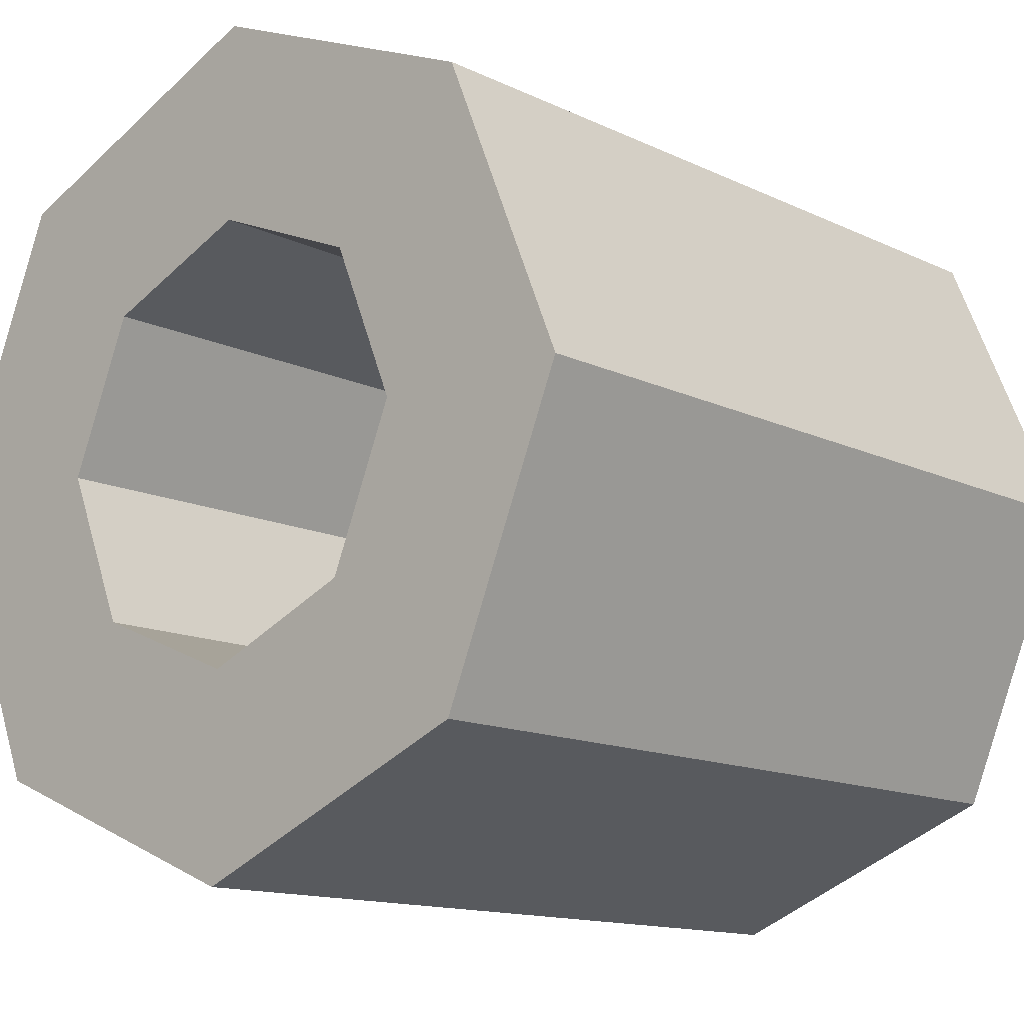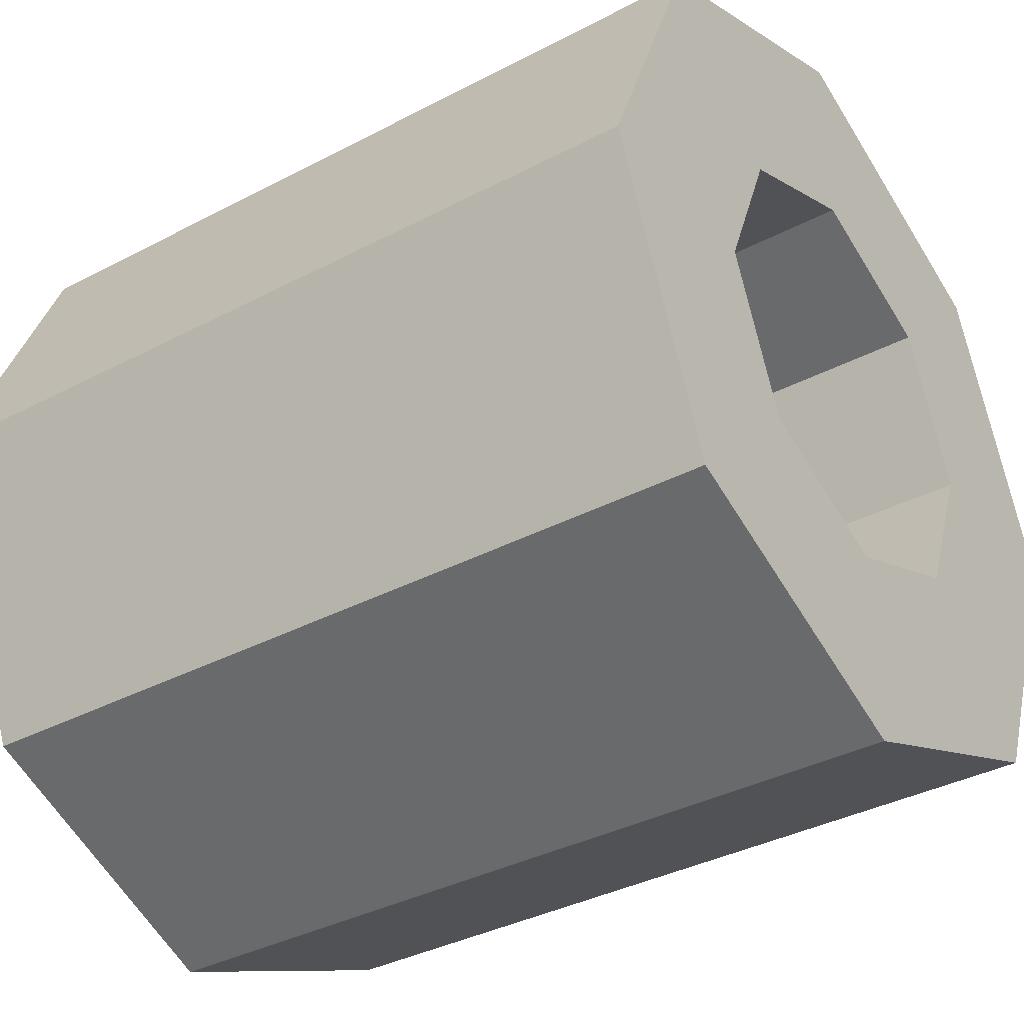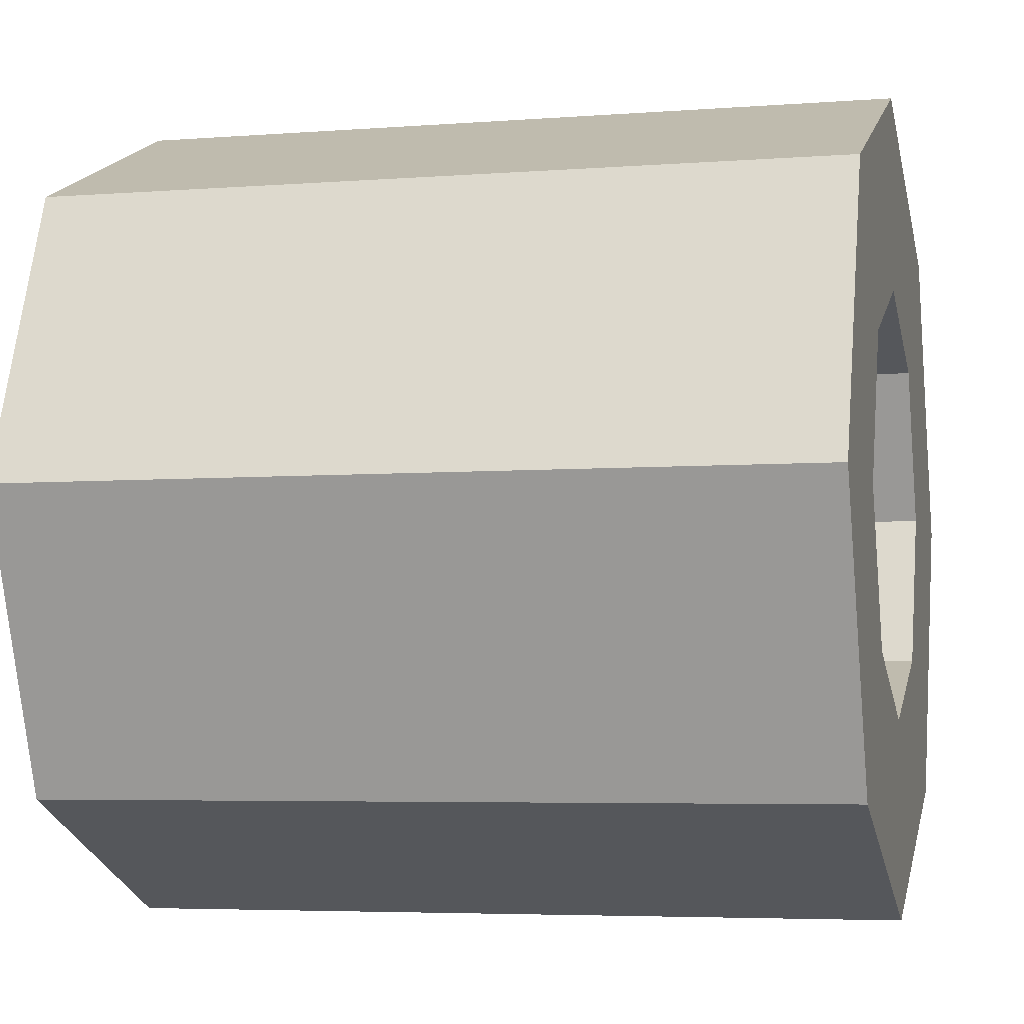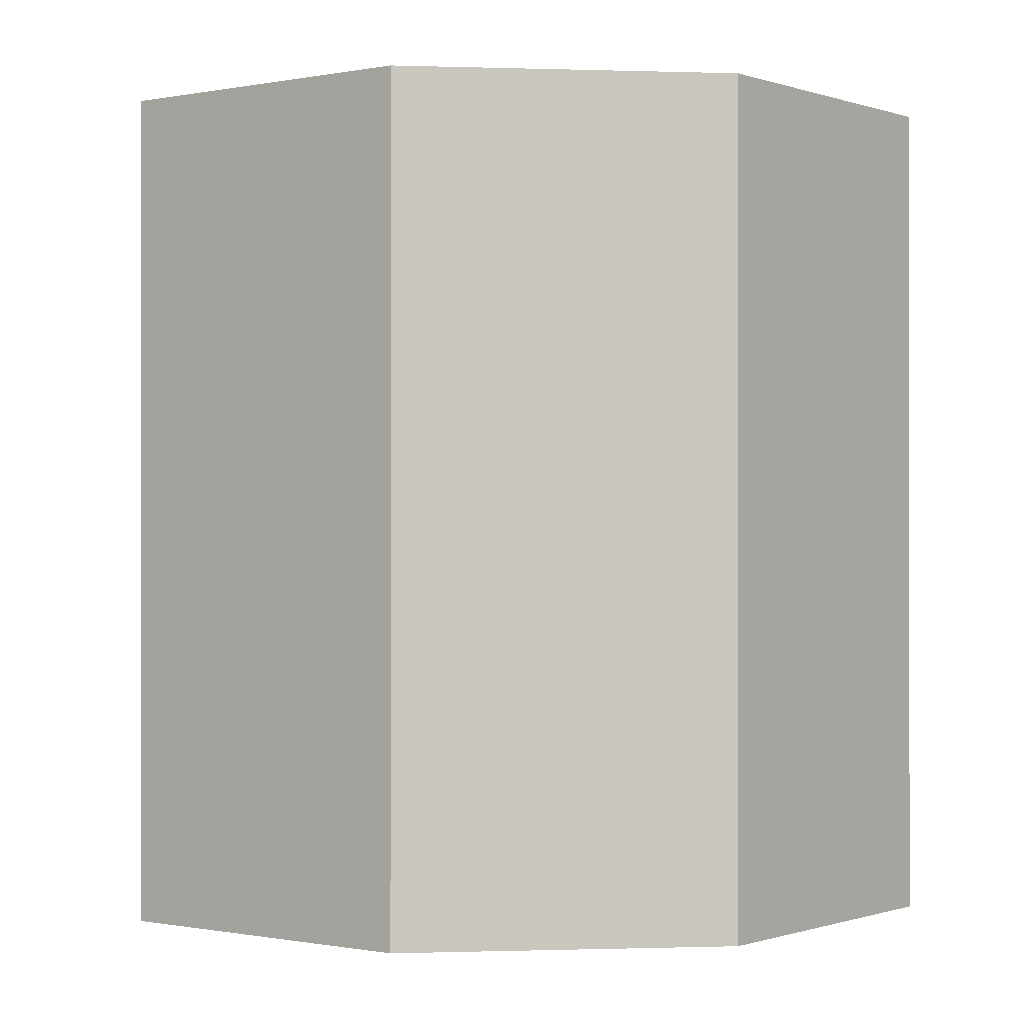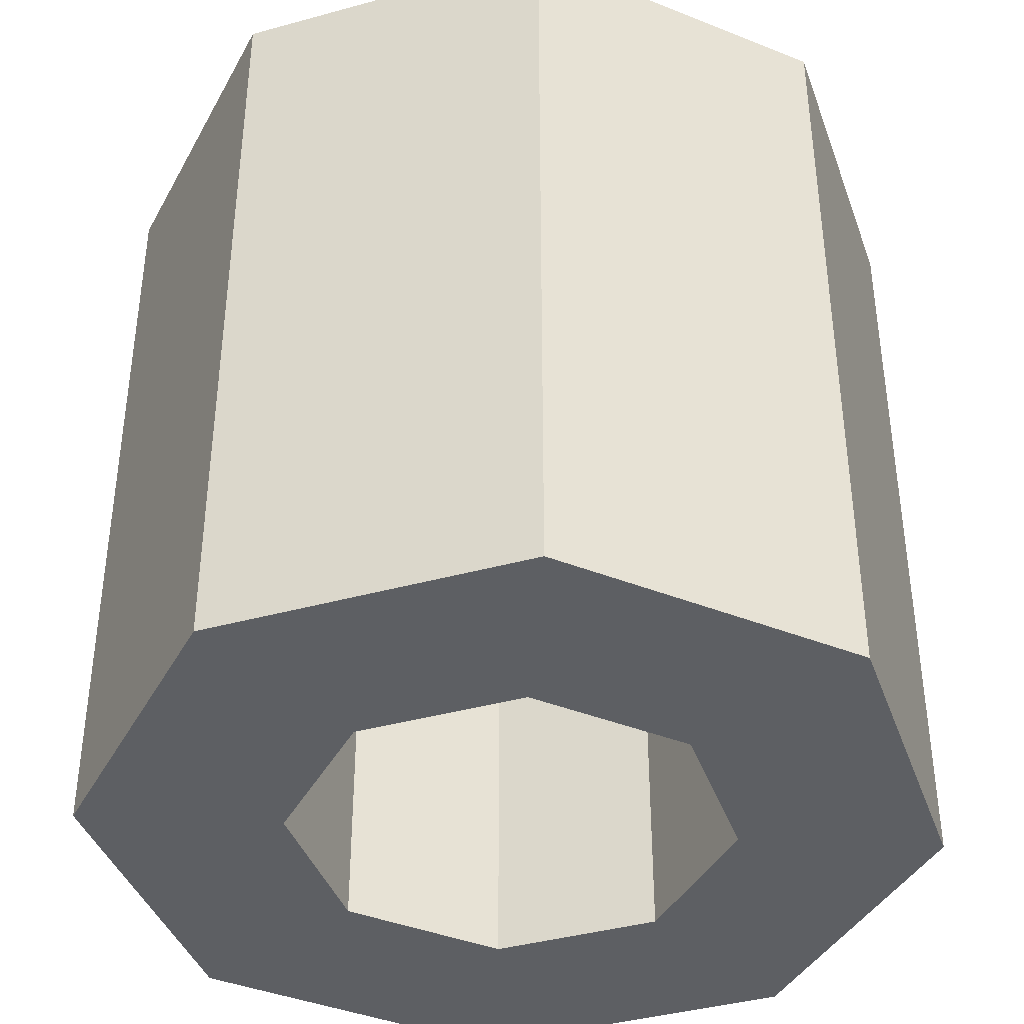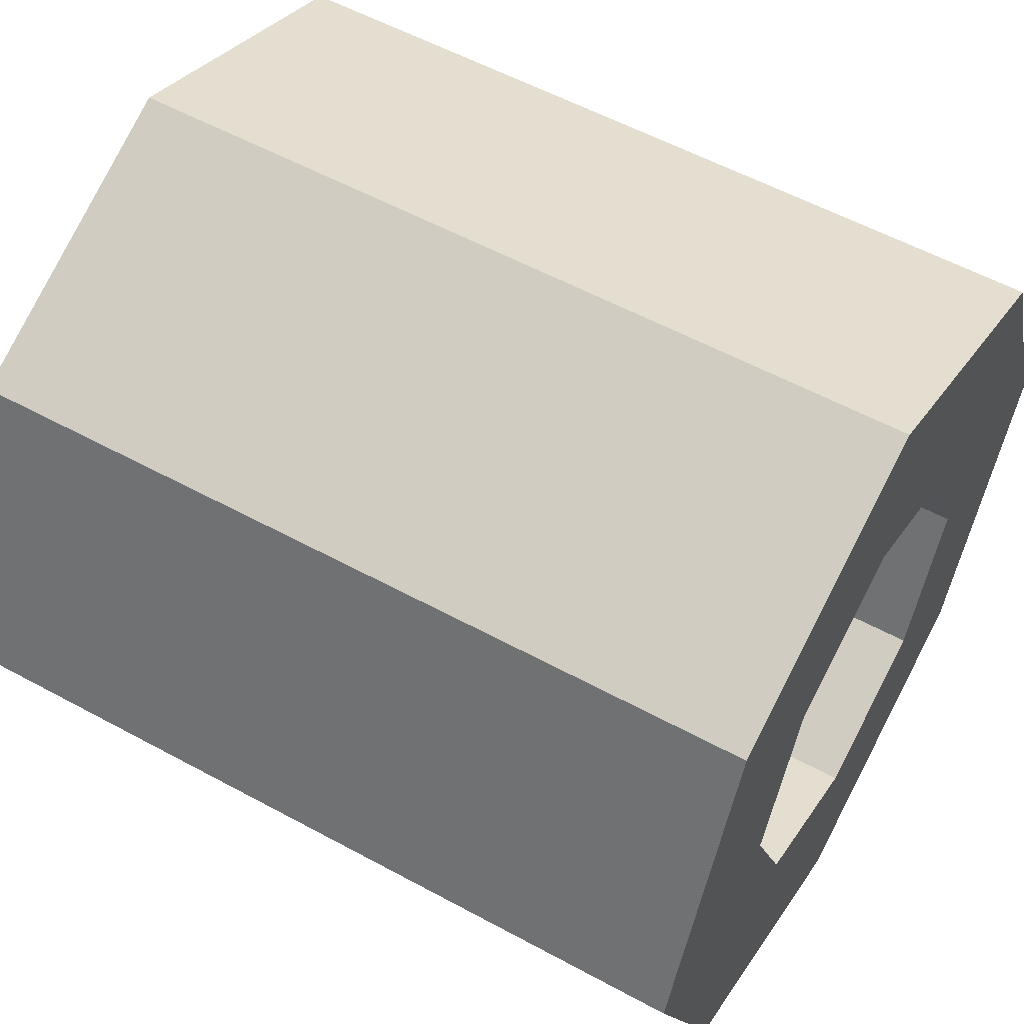
<metadata>
{"format":"obj","ext":"obj","renderer":"f3d","projection":"perspective","resolution":1024,"background":"white","views":[{"elev":-13.3,"azim":-137.4,"up":"+Z"},{"elev":-36.2,"azim":-55.4,"up":"+Z"},{"elev":-4.9,"azim":103.9,"up":"+Z"},{"elev":-0.4,"azim":-119.8,"up":"+Y"},{"elev":-40.2,"azim":176.3,"up":"+Y"},{"elev":56.2,"azim":-60.3,"up":"+Z"}]}
</metadata>
<code>
g oc_vit
v 0.1074 -0.1394 -0.1074
v 0.1074 0.1519 -0.1074
v 1.349e-16 0.1519 -0.1519
v 0 -0.1394 -0.1519
v 0 -0.1394 -0.1519
v 1.349e-16 0.1519 -0.1519
v -0.1074 0.1519 -0.1074
v -0.1074 -0.1394 -0.1074
v -0.1074 -0.1394 -0.1074
v -0.1074 0.1519 -0.1074
v -0.1519 0.1519 6.745e-17
v -0.1519 -0.1394 0
v -0.1519 -0.1394 0
v -0.1519 0.1519 6.745e-17
v -0.1074 0.1519 0.1074
v -0.1074 -0.1394 0.1074
v -0.1074 -0.1394 0.1074
v -0.1074 0.1519 0.1074
v 1.349e-16 0.1519 0.1519
v 0 -0.1394 0.1519
v 0 -0.1394 0.1519
v 1.349e-16 0.1519 0.1519
v 0.1074 0.1519 0.1074
v 0.1074 -0.1394 0.1074
v 0.1074 -0.1394 0.1074
v 0.1074 0.1519 0.1074
v 0.1519 0.1519 6.745e-17
v 0.1519 -0.1394 6.745e-17
v 0.1519 -0.1394 6.745e-17
v 0.1519 0.1519 6.745e-17
v 0.1074 0.1519 -0.1074
v 0.1074 -0.1394 -0.1074
v 0.1074 0.1519 -0.1074
v 0.0561 0.1519 -0.0561
v 4.324e-09 0.1519 -0.07934
v 1.349e-16 0.1519 -0.1519
v 1.349e-16 0.1519 -0.1519
v 4.324e-09 0.1519 -0.07934
v -0.0561 0.1519 -0.0561
v -0.1074 0.1519 -0.1074
v -0.1074 0.1519 -0.1074
v -0.0561 0.1519 -0.0561
v -0.07934 0.1519 2.162e-09
v -0.1519 0.1519 6.745e-17
v -0.1519 0.1519 6.745e-17
v -0.07934 0.1519 2.162e-09
v -0.0561 0.1519 0.0561
v -0.1074 0.1519 0.1074
v -0.1074 0.1519 0.1074
v -0.0561 0.1519 0.0561
v 4.324e-09 0.1519 0.07934
v 1.349e-16 0.1519 0.1519
v 1.349e-16 0.1519 0.1519
v 4.324e-09 0.1519 0.07934
v 0.0561 0.1519 0.0561
v 0.1074 0.1519 0.1074
v 0.1074 0.1519 0.1074
v 0.0561 0.1519 0.0561
v 0.07934 0.1519 2.162e-09
v 0.1519 0.1519 6.745e-17
v 0.1519 0.1519 6.745e-17
v 0.07934 0.1519 2.162e-09
v 0.0561 0.1519 -0.0561
v 0.1074 0.1519 -0.1074
v 0.0561 0.1519 -0.0561
v 0.0561 -0.1394 -0.0561
v -9.143e-09 -0.1394 -0.07934
v 4.324e-09 0.1519 -0.07934
v 4.324e-09 0.1519 -0.07934
v -9.143e-09 -0.1394 -0.07934
v -0.0561 -0.1394 -0.0561
v -0.0561 0.1519 -0.0561
v -0.0561 0.1519 -0.0561
v -0.0561 -0.1394 -0.0561
v -0.07934 -0.1394 -4.655e-10
v -0.07934 0.1519 2.162e-09
v -0.07934 0.1519 2.162e-09
v -0.07934 -0.1394 -4.655e-10
v -0.0561 -0.1394 0.0561
v -0.0561 0.1519 0.0561
v -0.0561 0.1519 0.0561
v -0.0561 -0.1394 0.0561
v 1.155e-08 -0.1394 0.07934
v 4.324e-09 0.1519 0.07934
v 4.324e-09 0.1519 0.07934
v 1.155e-08 -0.1394 0.07934
v 0.0561 -0.1394 0.0561
v 0.0561 0.1519 0.0561
v 0.0561 0.1519 0.0561
v 0.0561 -0.1394 0.0561
v 0.07934 -0.1394 1.814e-08
v 0.07934 0.1519 2.162e-09
v 0.07934 0.1519 2.162e-09
v 0.07934 -0.1394 1.814e-08
v 0.0561 -0.1394 -0.0561
v 0.0561 0.1519 -0.0561
v 0 -0.1394 -0.1519
v -9.143e-09 -0.1394 -0.07934
v 0.0561 -0.1394 -0.0561
v 0.1074 -0.1394 -0.1074
v -0.1074 -0.1394 -0.1074
v -0.0561 -0.1394 -0.0561
v -9.143e-09 -0.1394 -0.07934
v 0 -0.1394 -0.1519
v -0.1519 -0.1394 0
v -0.07934 -0.1394 -4.655e-10
v -0.0561 -0.1394 -0.0561
v -0.1074 -0.1394 -0.1074
v -0.1074 -0.1394 0.1074
v -0.0561 -0.1394 0.0561
v -0.07934 -0.1394 -4.655e-10
v -0.1519 -0.1394 0
v 0 -0.1394 0.1519
v 1.155e-08 -0.1394 0.07934
v -0.0561 -0.1394 0.0561
v -0.1074 -0.1394 0.1074
v 0.1074 -0.1394 0.1074
v 0.0561 -0.1394 0.0561
v 1.155e-08 -0.1394 0.07934
v 0 -0.1394 0.1519
v 0.1519 -0.1394 6.745e-17
v 0.07934 -0.1394 1.814e-08
v 0.0561 -0.1394 0.0561
v 0.1074 -0.1394 0.1074
v 0.1074 -0.1394 -0.1074
v 0.0561 -0.1394 -0.0561
v 0.07934 -0.1394 1.814e-08
v 0.1519 -0.1394 6.745e-17
g oc_vit_0
f 3 2 1
f 4 3 1
f 7 6 5
f 8 7 5
f 11 10 9
f 12 11 9
f 15 14 13
f 16 15 13
f 19 18 17
f 20 19 17
f 23 22 21
f 24 23 21
f 27 26 25
f 28 27 25
f 31 30 29
f 32 31 29
f 35 34 33
f 36 35 33
f 39 38 37
f 40 39 37
f 43 42 41
f 44 43 41
f 47 46 45
f 48 47 45
f 51 50 49
f 52 51 49
f 55 54 53
f 56 55 53
f 59 58 57
f 60 59 57
f 63 62 61
f 64 63 61
f 67 66 65
f 68 67 65
f 71 70 69
f 72 71 69
f 75 74 73
f 76 75 73
f 79 78 77
f 80 79 77
f 83 82 81
f 84 83 81
f 87 86 85
f 88 87 85
f 91 90 89
f 92 91 89
f 95 94 93
f 96 95 93
f 99 98 97
f 100 99 97
f 103 102 101
f 104 103 101
f 107 106 105
f 108 107 105
f 111 110 109
f 112 111 109
f 115 114 113
f 116 115 113
f 119 118 117
f 120 119 117
f 123 122 121
f 124 123 121
f 127 126 125
f 128 127 125

</code>
